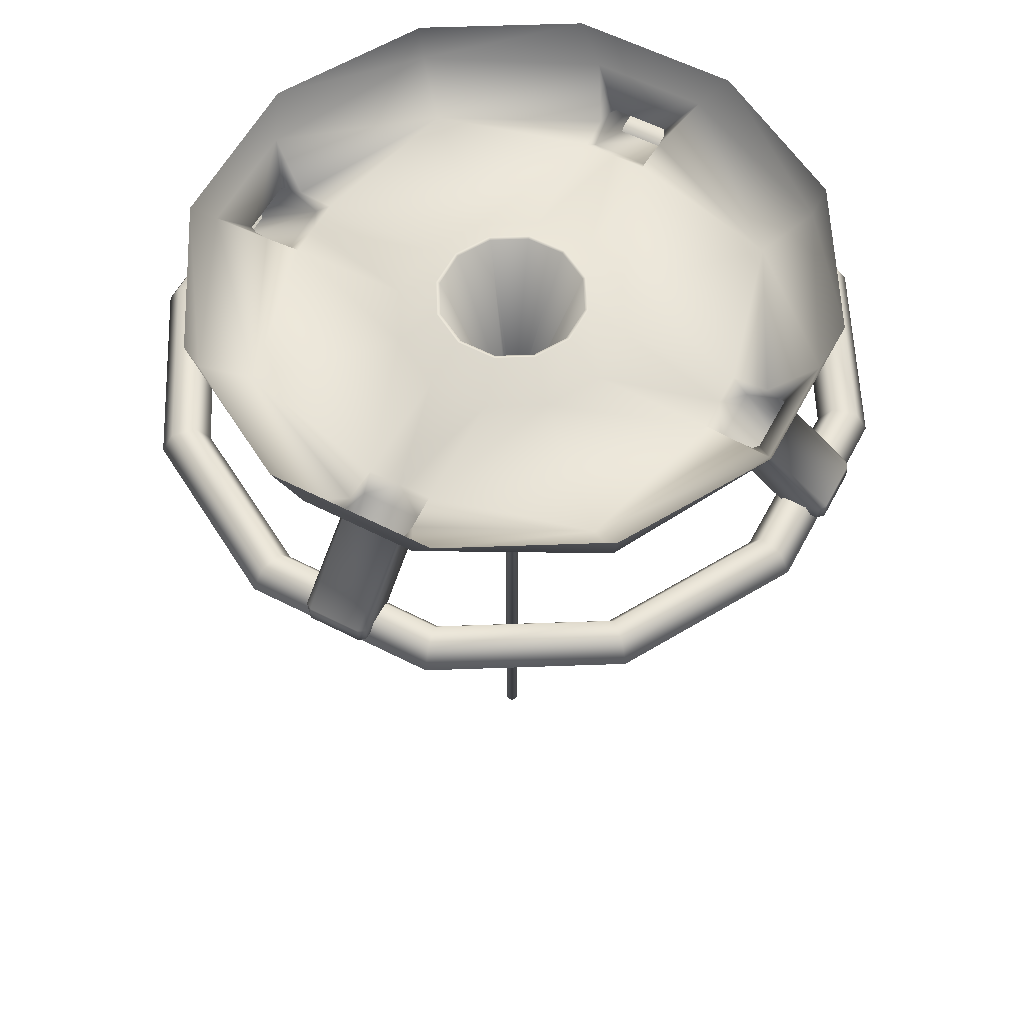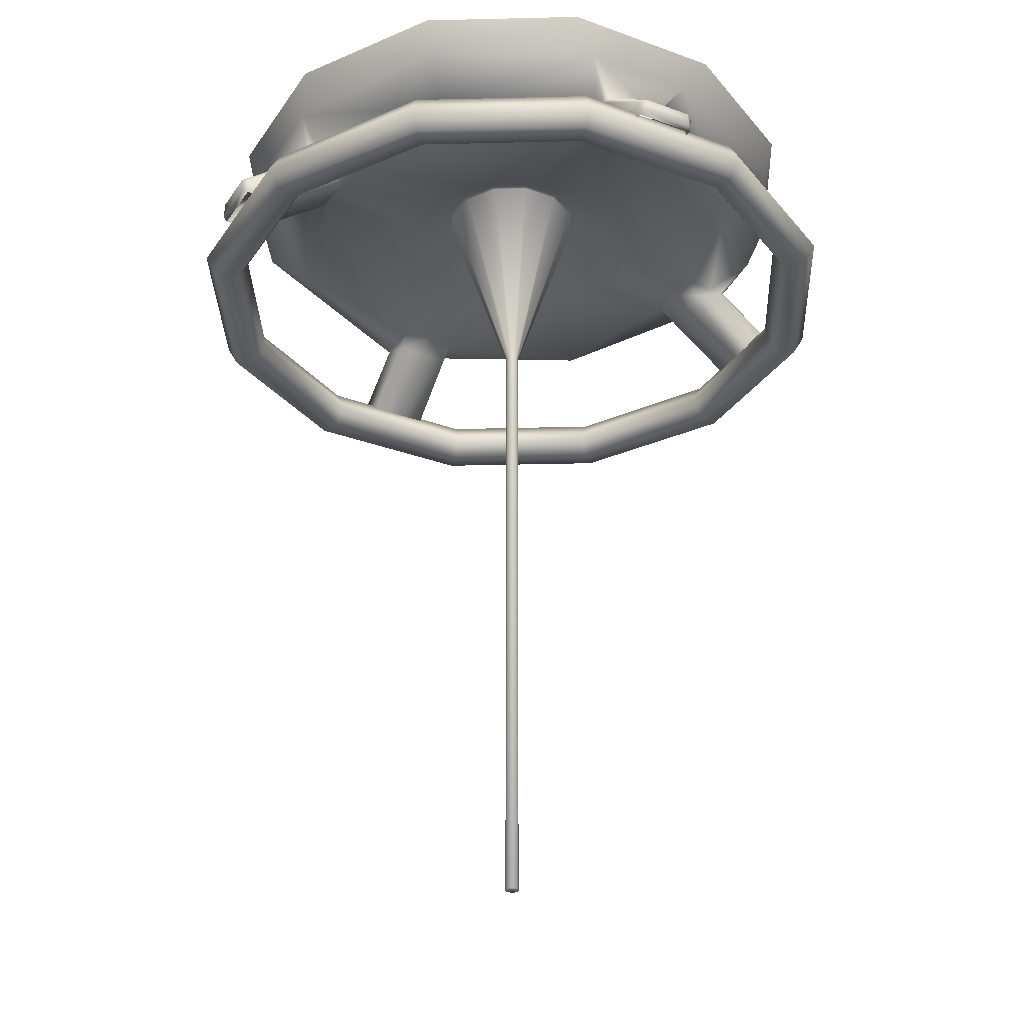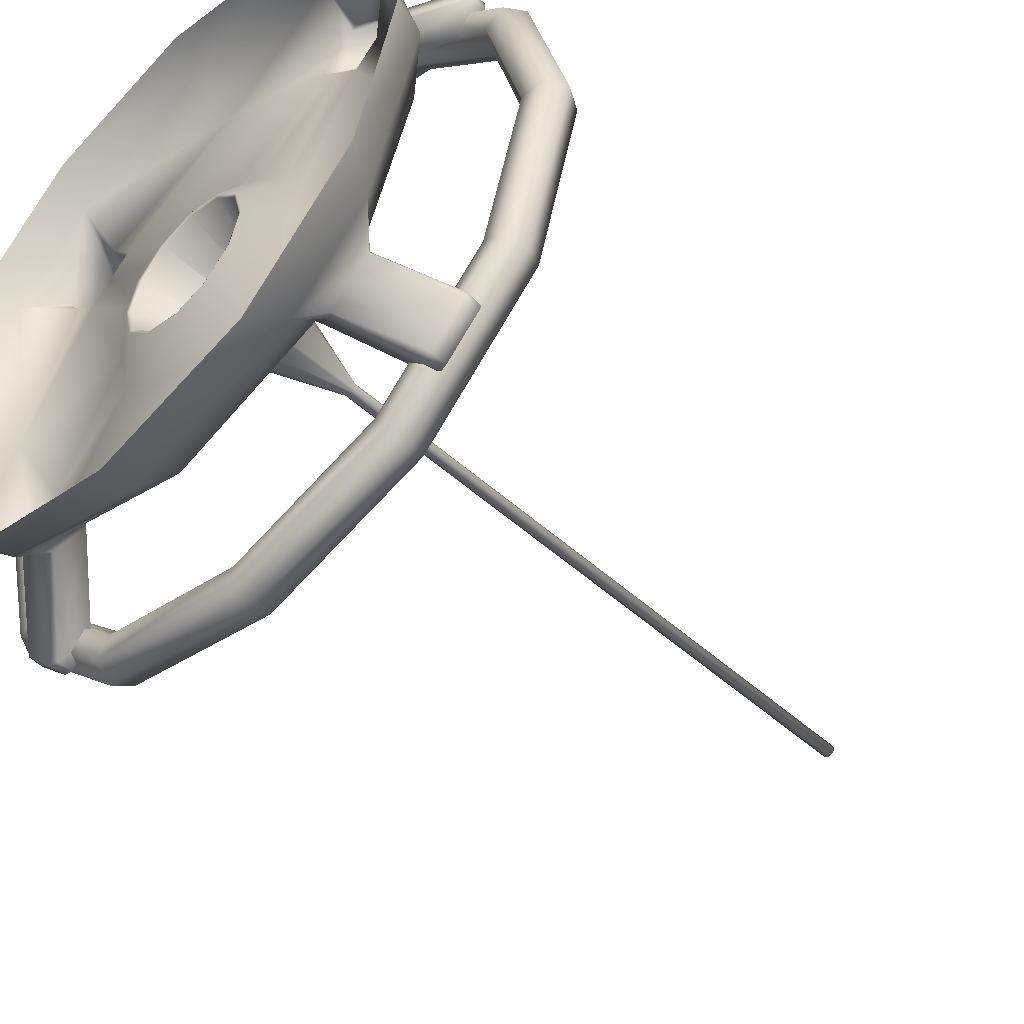
<metadata>
{"format":"obj","ext":"obj","renderer":"f3d","projection":"perspective","resolution":1024,"background":"white","views":[{"elev":58.5,"azim":-107.1,"up":"+Z"},{"elev":-30.5,"azim":-73.0,"up":"+Z"},{"elev":-49.6,"azim":45.2,"up":"+Y"}]}
</metadata>
<code>
g Spiker03-Poly
v -0.05833 -0.04553 0.2455
v -0.07492 -0.06138 0.2284
v -0.06814 -0.06816 0.2284
v -0.05193 -0.05194 0.2455
v -0.04552 -0.05835 0.2455
v -0.06137 -0.07494 0.2284
v -0.04842 -0.04844 0.2501
v -0.0552 -0.04166 0.2501
v -0.04165 -0.05522 0.2501
v -0.04873 -0.06313 0.2502
v -0.05231 -0.06576 0.2497
v -0.06838 -0.08217 0.2327
v -0.05409 -0.06646 0.2505
v -0.06849 -0.08174 0.2278
v -0.07087 -0.08171 0.2334
v -0.06644 -0.05411 0.2505
v -0.07075 -0.08197 0.2284
v -0.08195 -0.07077 0.2284
v -0.08172 -0.06851 0.2278
v -0.08169 -0.07089 0.2334
v -0.08216 -0.0684 0.2327
v -0.07492 -0.06138 0.2284
v -0.06606 -0.05201 0.2497
v -0.05833 -0.04553 0.2455
v -0.06312 -0.04875 0.2502
v -0.0552 -0.04166 0.2501
v 7.905e-06 -0.02202 0.2583
v 0.01101 -0.01907 0.2583
v 0.00106 -0.001829 0.1986
v 7.908e-06 -0.002111 0.1986
v 0.00106 -0.00183 9.235e-05
v -0.011 -0.01907 0.2583
v 7.9e-06 -0.002111 9.235e-05
v -0.001044 -0.001829 0.1986
v -0.01905 -0.01101 0.2583
v -0.001044 -0.00183 9.235e-05
v -0.001814 -0.001059 0.1986
v -0.022 -7.663e-06 0.2583
v -0.001814 -0.00106 9.235e-05
v -0.002096 -7.705e-06 0.1986
v -0.01905 0.011 0.2583
v -0.002096 -7.848e-06 9.235e-05
v -0.001814 0.001044 0.1986
v -0.001814 0.001044 9.235e-05
v -0.011 0.01905 0.2583
v -0.001044 0.001814 0.1986
v -0.001044 0.001814 9.235e-05
v 7.908e-06 0.002096 0.1986
v 7.904e-06 0.022 0.2583
v 7.9e-06 0.002096 9.235e-05
v 0.00106 0.001814 0.1986
v 0.01101 0.01905 0.2583
v 0.00106 0.001814 9.235e-05
v 0.00183 0.001044 0.1986
v 0.01907 0.011 0.2583
v 0.00183 0.001044 9.235e-05
v 0.02202 -7.657e-06 0.2583
v 0.002111 -7.704e-06 0.1986
v 0.002111 -7.848e-06 9.235e-05
v 0.00183 -0.001059 0.1986
v 0.01907 -0.01101 0.2583
v 0.01101 -0.01907 0.2583
v 0.00183 -0.00106 9.235e-05
v 0.00106 -0.001829 0.1986
v 0.00106 -0.00183 9.235e-05
v -0.04552 0.05833 0.2455
v -0.06137 0.07492 0.2284
v -0.06814 0.06814 0.2284
v -0.05193 0.05193 0.2455
v -0.05833 0.04552 0.2455
v -0.07492 0.06137 0.2284
v -0.04842 0.04842 0.2501
v -0.04165 0.0552 0.2501
v -0.0552 0.04165 0.2501
v -0.06312 0.04873 0.2502
v -0.06574 0.05231 0.2497
v -0.08216 0.06838 0.2327
v -0.08172 0.06849 0.2278
v -0.06644 0.05409 0.2505
v -0.08195 0.07075 0.2284
v -0.06849 0.08172 0.2278
v -0.08169 0.07087 0.2334
v -0.05409 0.06644 0.2505
v -0.07075 0.08195 0.2284
v -0.07087 0.08169 0.2334
v -0.06838 0.08216 0.2327
v -0.06137 0.07492 0.2284
v -0.052 0.06606 0.2497
v -0.04552 0.05833 0.2455
v -0.04873 0.06312 0.2502
v -0.04165 0.0552 0.2501
v 0.05835 0.04552 0.2455
v 0.07494 0.06137 0.2284
v 0.06816 0.06814 0.2284
v 0.05194 0.05193 0.2455
v 0.04553 0.05833 0.2455
v 0.06138 0.07492 0.2284
v 0.04844 0.04842 0.2501
v 0.05522 0.04165 0.2501
v 0.04166 0.0552 0.2501
v 0.04875 0.06312 0.2502
v 0.05233 0.06574 0.2497
v 0.0684 0.08216 0.2327
v 0.06851 0.08172 0.2278
v 0.05411 0.06644 0.2505
v 0.07077 0.08195 0.2284
v 0.08174 0.06849 0.2278
v 0.07089 0.08169 0.2334
v 0.06646 0.05409 0.2505
v 0.08197 0.07075 0.2284
v 0.08171 0.07087 0.2334
v 0.08217 0.06838 0.2327
v 0.07494 0.06137 0.2284
v 0.06607 0.052 0.2497
v 0.05835 0.04552 0.2455
v 0.06313 0.04873 0.2502
v 0.05522 0.04165 0.2501
v 0.04553 -0.05835 0.2455
v 0.06138 -0.07494 0.2284
v 0.06816 -0.06816 0.2284
v 0.05194 -0.05194 0.2455
v 0.05835 -0.04553 0.2455
v 0.07494 -0.06138 0.2284
v 0.04844 -0.04844 0.2501
v 0.04166 -0.05522 0.2501
v 0.05522 -0.04166 0.2501
v 0.06313 -0.04875 0.2502
v 0.06576 -0.05232 0.2497
v 0.08217 -0.0684 0.2327
v 0.08174 -0.06851 0.2278
v 0.06646 -0.05411 0.2505
v 0.08197 -0.07077 0.2284
v 0.08171 -0.07089 0.2334
v 0.07077 -0.08197 0.2284
v 0.06851 -0.08174 0.2278
v 0.07089 -0.08171 0.2334
v 0.05411 -0.06646 0.2505
v 0.0684 -0.08217 0.2327
v 0.06138 -0.07494 0.2284
v 0.05201 -0.06607 0.2497
v 0.04553 -0.05835 0.2455
v 0.04875 -0.06313 0.2502
v 0.04166 -0.05522 0.2501
v 0.00106 0.001814 9.235e-05
v 0.002111 -7.848e-06 9.235e-05
v 0.00183 0.001044 9.235e-05
v 0.00106 -0.00183 9.235e-05
v 0.00183 -0.00106 9.235e-05
v -0.002096 -7.848e-06 9.235e-05
v 7.9e-06 -0.002111 9.235e-05
v -0.001044 -0.00183 9.235e-05
v -0.001814 -0.00106 9.235e-05
v -0.001044 0.001814 9.235e-05
v -0.001814 0.001044 9.235e-05
v 7.9e-06 0.002096 9.235e-05
v 0.04942 -0.08559 0.2312
v 0.08559 -0.04942 0.2312
v 0.09191 -0.05307 0.2311
v 0.05307 -0.09191 0.2311
v 0.095 -0.05485 0.2248
v 7.893e-06 -0.09883 0.2312
v 0.05485 -0.095 0.2248
v 0.09191 -0.05307 0.2185
v 7.892e-06 -0.1061 0.2311
v 0.05307 -0.09191 0.2185
v 0.08559 -0.04942 0.2184
v -0.05305 -0.09191 0.2311
v -0.0494 -0.08559 0.2312
v -0.08557 -0.04942 0.2312
v 7.891e-06 -0.1097 0.2248
v -0.09189 -0.05307 0.2311
v -0.09881 -7.663e-06 0.2312
v -0.05484 -0.095 0.2248
v 7.892e-06 -0.1061 0.2185
v 0.04942 -0.08559 0.2184
v 7.893e-06 -0.09883 0.2184
v 7.894e-06 -0.09507 0.2248
v 0.04754 -0.08234 0.2248
v 0.08234 -0.04754 0.2248
v 0.08559 -0.04942 0.2312
v 0.04942 -0.08559 0.2312
v 7.893e-06 -0.09883 0.2312
v -0.0494 -0.08559 0.2312
v -0.05305 -0.09191 0.2185
v -0.0494 -0.08559 0.2184
v -0.04752 -0.08234 0.2248
v -0.08232 -0.04754 0.2248
v -0.08557 -0.04942 0.2312
v -0.09499 -0.05485 0.2248
v -0.09189 -0.05307 0.2185
v -0.1061 -7.662e-06 0.2311
v -0.1097 -7.671e-06 0.2248
v -0.09189 0.05305 0.2311
v -0.08557 0.0494 0.2312
v -0.0494 0.08557 0.2312
v -0.05305 0.09189 0.2311
v 7.892e-06 0.09881 0.2312
v -0.09499 0.05484 0.2248
v -0.08557 -0.04942 0.2184
v -0.1061 -7.681e-06 0.2185
v -0.09881 -7.682e-06 0.2184
v -0.09189 0.05305 0.2185
v -0.05484 0.09499 0.2248
v 7.893e-06 0.1061 0.2311
v -0.09506 -7.669e-06 0.2248
v -0.09881 -7.663e-06 0.2312
v -0.08557 0.0494 0.2312
v -0.08557 0.0494 0.2184
v 0.05307 0.09189 0.2311
v 0.04942 0.08557 0.2312
v 0.08559 0.0494 0.2312
v -0.05305 0.09189 0.2185
v 7.893e-06 0.1097 0.2248
v -0.08232 0.04752 0.2248
v -0.04752 0.08232 0.2248
v -0.0494 0.08557 0.2312
v 7.9e-06 0.09506 0.2248
v 7.892e-06 0.09881 0.2312
v 0.04942 0.08557 0.2312
v -0.0494 0.08557 0.2184
v 7.901e-06 0.09881 0.2184
v 7.897e-06 0.1061 0.2185
v 0.05307 0.09189 0.2185
v 0.04942 0.08557 0.2184
v 0.04754 0.08232 0.2248
v 0.08234 0.04752 0.2248
v 0.08559 0.0494 0.2312
v 0.09507 -7.684e-06 0.2248
v 0.09883 -7.679e-06 0.2312
v 0.08559 -0.04942 0.2312
v 0.08234 -0.04754 0.2248
v 0.08559 -0.04942 0.2184
v 0.08559 0.0494 0.2184
v 0.09883 -7.69e-06 0.2184
v 0.09191 -0.05307 0.2185
v 0.09191 0.05305 0.2185
v 0.1061 -7.686e-06 0.2185
v 0.1097 -7.686e-06 0.2248
v 0.095 -0.05485 0.2248
v 0.09191 -0.05307 0.2311
v 0.095 0.05484 0.2248
v 0.05485 0.09499 0.2248
v 0.09191 0.05305 0.2311
v 0.09883 -7.679e-06 0.2312
v 0.08559 -0.04942 0.2312
v 0.1061 -7.676e-06 0.2311
v -0.09448 -7.652e-06 0.2621
v -0.09747 -7.643e-06 0.2726
v -0.08441 -0.04875 0.2726
v -0.07681 -0.05227 0.2607
v -0.07962 -7.673e-06 0.2502
v -0.08441 0.04873 0.2726
v -0.04873 -0.08443 0.2726
v -0.07681 0.05225 0.2607
v -0.05225 0.07681 0.2607
v -0.04873 0.08441 0.2726
v 7.904e-06 0.09448 0.2621
v 7.907e-06 0.07962 0.2502
v 7.9e-06 0.09747 0.2726
v 0.04875 0.08441 0.2726
v 0.05227 0.07681 0.2607
v 0.07682 0.05225 0.2607
v 0.08443 0.04873 0.2726
v 0.0945 -7.667e-06 0.2621
v 0.07964 -7.679e-06 0.2502
v 0.09749 -7.623e-06 0.2726
v 0.08443 -0.04875 0.2726
v 0.07682 -0.05227 0.2607
v 0.05227 -0.07682 0.2607
v 0.04875 -0.08443 0.2726
v 7.925e-06 -0.0945 0.2621
v 7.918e-06 -0.07964 0.2502
v 7.925e-06 -0.09749 0.2726
v -0.05225 -0.07682 0.2607
v 0.06313 0.04873 0.2502
v 0.06607 0.052 0.2497
v 0.06646 0.05409 0.2505
v 0.05411 0.06644 0.2505
v 0.05233 0.06574 0.2497
v 0.04875 0.06312 0.2502
v 0.05522 0.04165 0.2501
v 0.03478 -7.671e-06 0.2502
v 0.04166 0.0552 0.2501
v 7.907e-06 0.03477 0.2502
v 0.03012 0.01738 0.2502
v 0.04844 0.04842 0.2501
v 0.0174 0.03011 0.2502
v 0.01156 0.02001 0.2586
v 0.02002 0.01155 0.2586
v 0.05522 -0.04166 0.2501
v 0.06313 -0.04875 0.2502
v 0.06576 -0.05232 0.2497
v 0.06646 -0.05411 0.2505
v 0.05411 -0.06646 0.2505
v 0.05201 -0.06607 0.2497
v 0.04875 -0.06313 0.2502
v 0.04166 -0.05522 0.2501
v 0.03012 -0.01739 0.2502
v 0.04844 -0.04844 0.2501
v 0.0174 -0.03012 0.2502
v 0.02002 -0.01156 0.2586
v 7.912e-06 -0.03478 0.2502
v 0.02312 -7.656e-06 0.2586
v 0.01156 -0.02002 0.2586
v 0.01907 0.011 0.2583
v 0.02202 -7.657e-06 0.2583
v 0.01101 0.01905 0.2583
v 0.01907 -0.01101 0.2583
v 0.01101 -0.01907 0.2583
v 7.904e-06 0.022 0.2583
v 7.905e-06 -0.02312 0.2586
v 7.905e-06 -0.02202 0.2583
v 7.904e-06 0.0231 0.2586
v -0.011 0.01905 0.2583
v -0.01155 0.02001 0.2586
v -0.01905 0.011 0.2583
v -0.01155 -0.02002 0.2586
v -0.011 -0.01907 0.2583
v -0.01738 -0.03012 0.2502
v -0.02001 -0.01156 0.2586
v -0.01905 -0.01101 0.2583
v -0.04165 -0.05522 0.2501
v -0.04873 -0.06313 0.2502
v -0.05231 -0.06576 0.2497
v -0.05409 -0.06646 0.2505
v -0.06644 -0.05411 0.2505
v -0.06606 -0.05201 0.2497
v -0.06312 -0.04875 0.2502
v -0.04842 -0.04844 0.2501
v -0.0552 -0.04166 0.2501
v -0.03477 -7.67e-06 0.2502
v -0.03011 -0.01739 0.2502
v -0.0231 -7.663e-06 0.2586
v -0.022 -7.663e-06 0.2583
v -0.02001 0.01155 0.2586
v -0.01738 0.03011 0.2502
v -0.03011 0.01738 0.2502
v -0.04165 0.0552 0.2501
v -0.04842 0.04842 0.2501
v -0.04873 0.06312 0.2502
v -0.0552 0.04165 0.2501
v -0.06312 0.04873 0.2502
v -0.06574 0.05231 0.2497
v -0.06644 0.05409 0.2505
v -0.052 0.06606 0.2497
v -0.05409 0.06644 0.2505
g Spiker03-Poly_0
f 3 2 1
f 4 3 1
f 3 4 5
f 6 3 5
f 4 1 7
f 5 4 7
f 1 8 7
f 9 5 7
f 5 9 10
f 11 5 10
f 5 12 6
f 11 12 5
f 12 11 13
f 12 14 6
f 15 12 13
f 15 13 16
f 17 14 12
f 15 17 12
f 17 18 14
f 18 17 15
f 18 19 14
f 20 15 16
f 20 18 15
f 21 19 18
f 20 21 18
f 20 16 21
f 19 21 22
f 16 23 21
f 21 24 22
f 24 21 23
f 24 23 25
f 26 24 25
f 29 28 27
f 30 29 27
f 31 29 30
f 30 27 32
f 33 31 30
f 34 30 32
f 33 30 34
f 34 32 35
f 36 33 34
f 37 34 35
f 36 34 37
f 37 35 38
f 39 36 37
f 40 37 38
f 39 37 40
f 40 38 41
f 42 39 40
f 43 40 41
f 42 40 43
f 44 42 43
f 43 41 45
f 44 43 46
f 46 43 45
f 47 44 46
f 48 46 45
f 47 46 48
f 49 48 45
f 50 47 48
f 51 48 49
f 50 48 51
f 52 51 49
f 53 50 51
f 54 51 52
f 53 51 54
f 55 54 52
f 56 53 54
f 54 55 57
f 56 54 58
f 58 54 57
f 59 56 58
f 60 58 57
f 59 58 60
f 61 60 57
f 60 61 62
f 63 59 60
f 64 60 62
f 63 60 64
f 65 63 64
f 68 67 66
f 69 68 66
f 68 69 70
f 71 68 70
f 69 66 72
f 70 69 72
f 66 73 72
f 74 70 72
f 70 74 75
f 76 70 75
f 70 77 71
f 76 77 70
f 77 78 71
f 77 76 79
f 80 78 77
f 81 78 80
f 82 77 79
f 82 80 77
f 82 79 83
f 84 81 80
f 84 80 82
f 85 82 83
f 85 84 82
f 86 81 84
f 85 86 84
f 85 83 86
f 81 86 87
f 83 88 86
f 86 89 87
f 89 86 88
f 89 88 90
f 91 89 90
f 94 93 92
f 95 94 92
f 94 95 96
f 97 94 96
f 95 92 98
f 96 95 98
f 92 99 98
f 100 96 98
f 96 100 101
f 102 96 101
f 96 103 97
f 102 103 96
f 103 104 97
f 103 102 105
f 106 104 103
f 107 104 106
f 108 103 105
f 108 106 103
f 108 105 109
f 110 107 106
f 110 106 108
f 111 108 109
f 111 110 108
f 112 107 110
f 111 112 110
f 111 109 112
f 107 112 113
f 109 114 112
f 112 115 113
f 115 112 114
f 115 114 116
f 117 115 116
f 120 119 118
f 121 120 118
f 120 121 122
f 123 120 122
f 121 118 124
f 122 121 124
f 118 125 124
f 126 122 124
f 122 126 127
f 128 122 127
f 122 129 123
f 128 129 122
f 129 130 123
f 129 128 131
f 132 130 129
f 133 129 131
f 133 132 129
f 132 134 130
f 134 132 133
f 134 135 130
f 136 133 131
f 136 134 133
f 137 136 131
f 138 135 134
f 136 138 134
f 136 137 138
f 135 138 139
f 137 140 138
f 138 141 139
f 141 138 140
f 141 140 142
f 143 141 142
f 146 145 144
f 145 147 144
f 148 147 145
f 149 144 147
f 150 149 147
f 151 149 150
f 152 149 151
f 153 144 149
f 154 153 149
f 155 144 153
f 158 157 156
f 159 158 156
f 160 158 159
f 159 156 161
f 162 160 159
f 163 160 162
f 164 159 161
f 162 159 164
f 165 163 162
f 166 163 165
f 167 164 161
f 168 167 161
f 167 168 169
f 170 162 164
f 165 162 170
f 170 164 167
f 171 167 169
f 171 169 172
f 173 170 167
f 173 167 171
f 174 165 170
f 174 170 173
f 175 166 165
f 174 176 165
f 176 175 165
f 176 177 175
f 175 178 166
f 177 178 175
f 178 179 166
f 180 179 178
f 181 180 178
f 181 178 177
f 182 181 177
f 183 182 177
f 184 174 173
f 176 174 184
f 177 176 185
f 185 176 184
f 186 183 177
f 186 177 185
f 183 186 187
f 187 186 185
f 188 183 187
f 184 173 189
f 189 173 171
f 185 184 190
f 190 184 189
f 189 171 191
f 191 171 172
f 192 189 191
f 190 189 192
f 193 191 172
f 192 191 193
f 194 193 172
f 193 194 195
f 196 193 195
f 196 195 197
f 198 192 193
f 198 193 196
f 199 185 190
f 199 187 185
f 200 190 192
f 200 192 198
f 201 199 190
f 187 199 201
f 200 201 190
f 202 200 198
f 201 200 202
f 203 198 196
f 202 198 203
f 204 196 197
f 203 196 204
f 205 187 201
f 188 187 205
f 206 188 205
f 207 206 205
f 208 201 202
f 205 201 208
f 209 204 197
f 210 209 197
f 209 210 211
f 212 202 203
f 208 202 212
f 213 203 204
f 213 204 209
f 212 203 213
f 214 207 205
f 214 205 208
f 207 214 215
f 215 214 208
f 216 207 215
f 216 215 217
f 218 216 217
f 219 218 217
f 220 215 208
f 220 208 212
f 217 215 220
f 221 220 212
f 221 217 220
f 222 212 213
f 222 221 212
f 223 222 213
f 221 222 223
f 217 221 224
f 224 221 223
f 225 219 217
f 225 217 224
f 219 225 226
f 227 219 226
f 227 226 228
f 229 227 228
f 230 229 228
f 231 230 228
f 231 228 232
f 226 225 233
f 225 224 233
f 228 226 233
f 228 234 232
f 234 228 233
f 232 234 235
f 233 224 236
f 234 233 236
f 224 223 236
f 234 237 235
f 237 234 236
f 235 237 238
f 237 236 238
f 239 235 238
f 239 238 240
f 236 223 241
f 236 241 238
f 223 242 241
f 242 223 213
f 242 213 209
f 241 242 243
f 242 209 243
f 238 241 243
f 243 209 211
f 243 211 244
f 245 240 244
f 238 246 240
f 246 238 243
f 240 246 244
f 246 243 244
f 249 248 247
f 250 249 247
f 247 251 250
f 247 248 252
f 253 249 250
f 254 247 252
f 251 247 254
f 254 252 255
f 252 256 255
f 255 256 257
f 257 258 255
f 256 259 257
f 257 259 260
f 261 257 260
f 258 257 261
f 261 260 262
f 260 263 262
f 262 263 264
f 264 265 262
f 263 266 264
f 264 266 267
f 268 264 267
f 265 264 268
f 268 267 269
f 267 270 269
f 269 270 271
f 271 272 269
f 270 273 271
f 271 273 253
f 274 271 253
f 272 271 274
f 274 253 250
f 265 275 262
f 275 276 262
f 276 277 262
f 277 278 262
f 278 261 262
f 278 279 261
f 279 280 261
f 280 258 261
f 275 265 281
f 282 281 265
f 280 283 258
f 258 283 284
f 285 281 282
f 281 285 286
f 286 287 283
f 287 284 283
f 285 287 286
f 288 287 285
f 287 288 284
f 289 285 282
f 289 288 285
f 265 290 282
f 291 290 265
f 291 265 268
f 292 291 268
f 293 292 268
f 293 268 269
f 294 293 269
f 295 294 269
f 296 295 269
f 272 296 269
f 296 272 297
f 298 282 290
f 299 298 290
f 297 300 299
f 300 298 299
f 298 301 282
f 301 298 300
f 300 297 302
f 302 297 272
f 301 303 282
f 303 289 282
f 304 300 302
f 304 301 300
f 289 303 305
f 303 306 305
f 303 301 306
f 289 305 307
f 301 308 306
f 301 304 308
f 288 289 307
f 304 309 308
f 288 307 310
f 304 311 309
f 311 304 302
f 311 312 309
f 313 288 310
f 313 310 314
f 288 313 284
f 315 313 314
f 313 315 284
f 315 314 316
f 311 317 312
f 317 318 312
f 311 302 319
f 317 311 319
f 317 320 318
f 320 321 318
f 319 302 322
f 272 322 302
f 323 322 272
f 323 272 274
f 324 323 274
f 325 324 274
f 325 274 250
f 326 325 250
f 327 326 250
f 328 327 250
f 251 328 250
f 329 319 322
f 328 251 330
f 331 330 251
f 332 319 329
f 330 332 329
f 332 330 331
f 317 319 332
f 320 317 332
f 320 332 331
f 333 320 331
f 320 333 321
f 333 334 321
f 334 333 316
f 333 335 316
f 335 333 331
f 335 315 316
f 315 335 336
f 315 336 284
f 337 335 331
f 335 337 336
f 336 338 284
f 284 338 258
f 338 336 339
f 336 337 339
f 340 258 338
f 339 337 341
f 337 331 341
f 251 341 331
f 342 341 251
f 258 340 255
f 342 251 254
f 343 342 254
f 344 343 254
f 344 254 255
f 340 345 255
f 346 344 255
f 345 346 255

</code>
